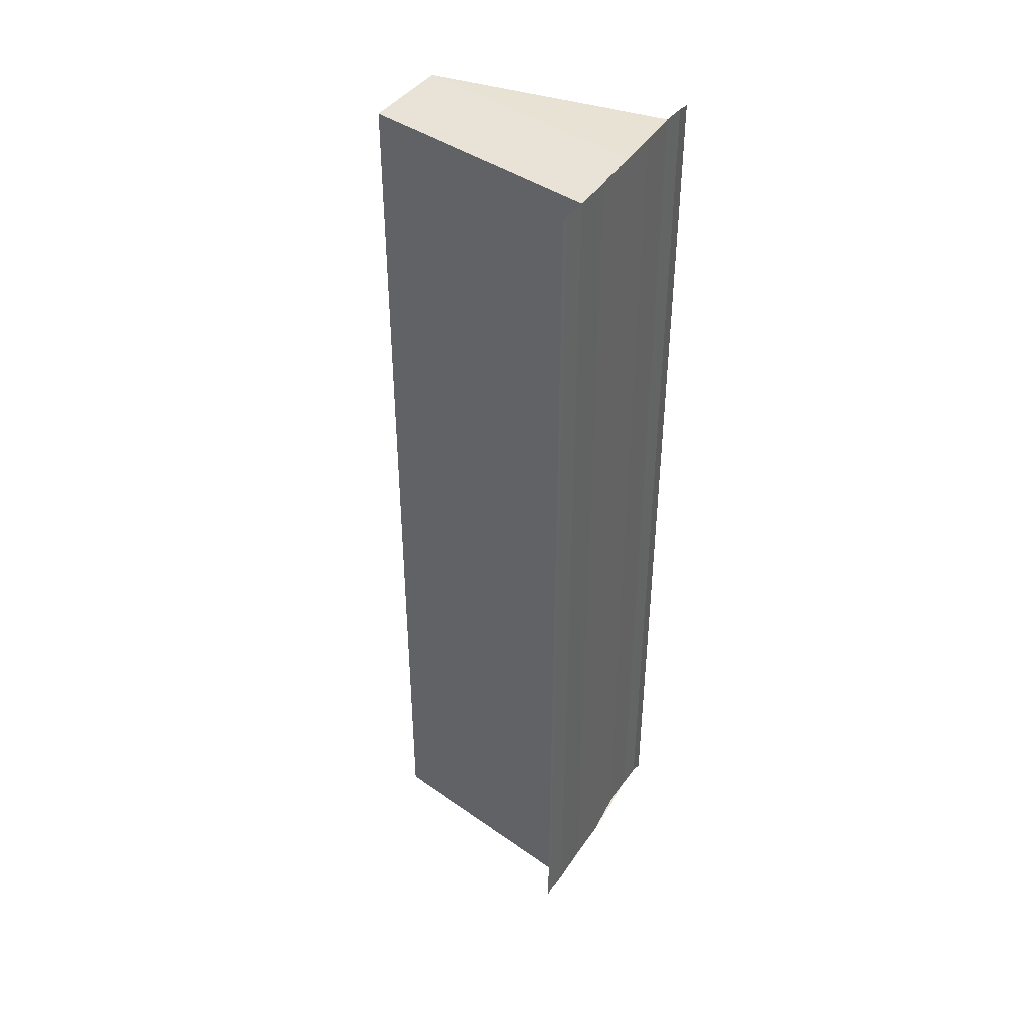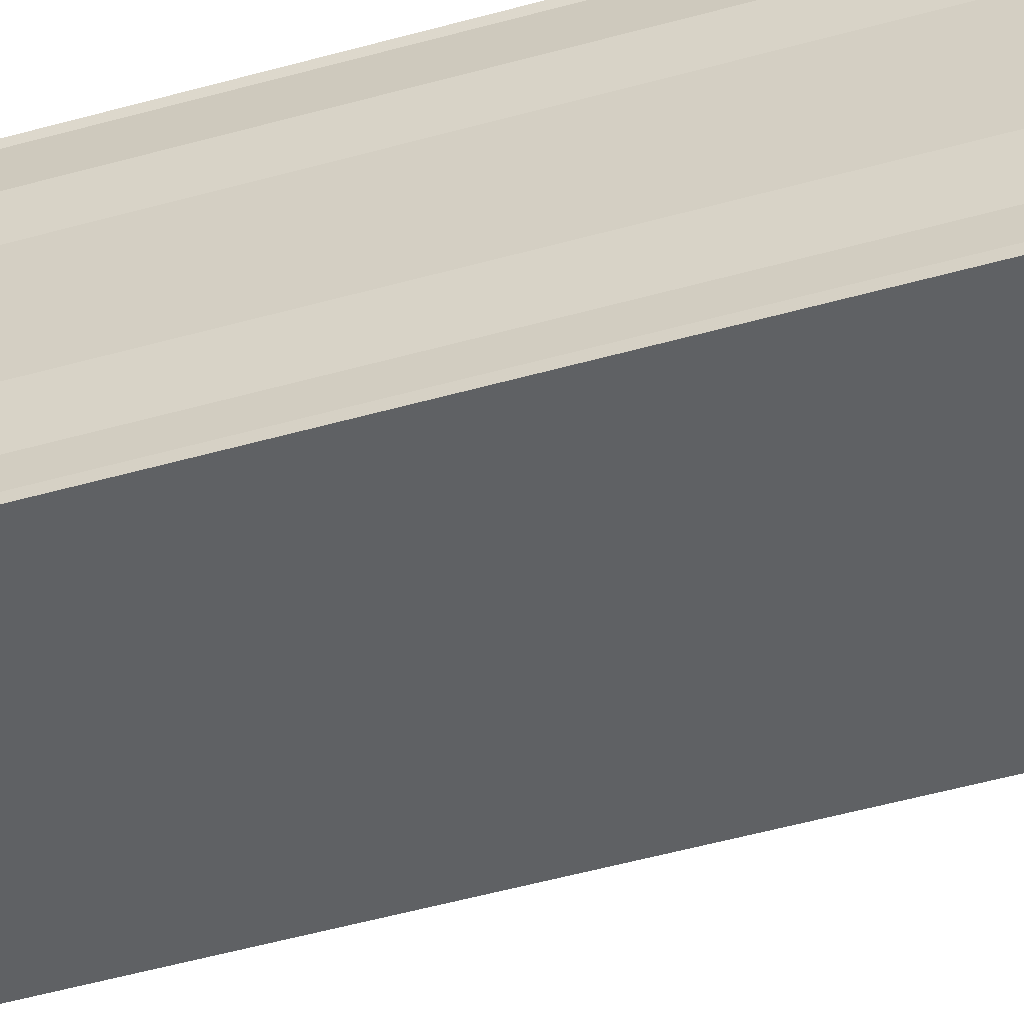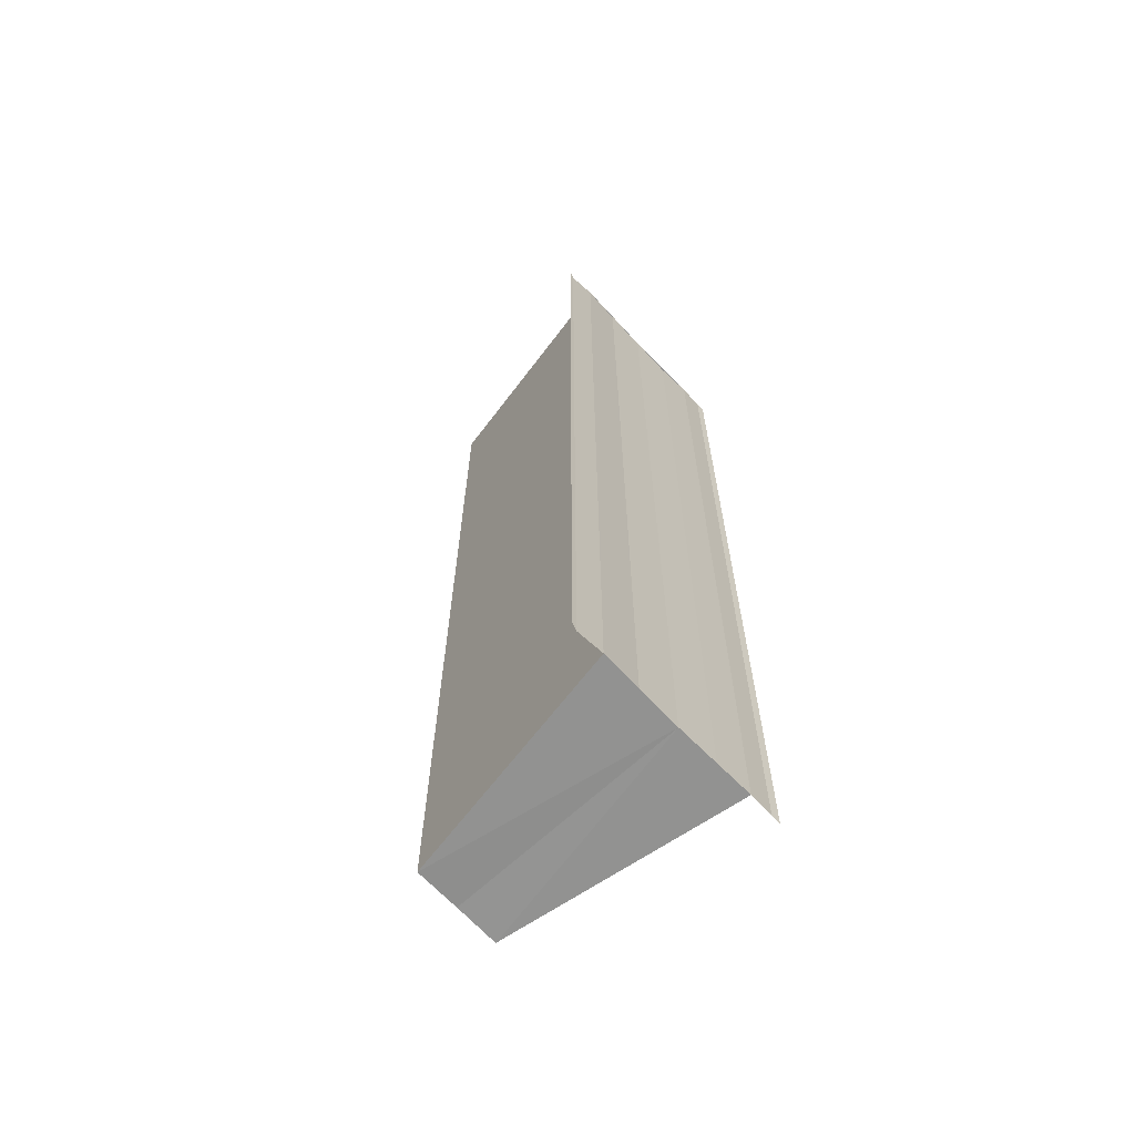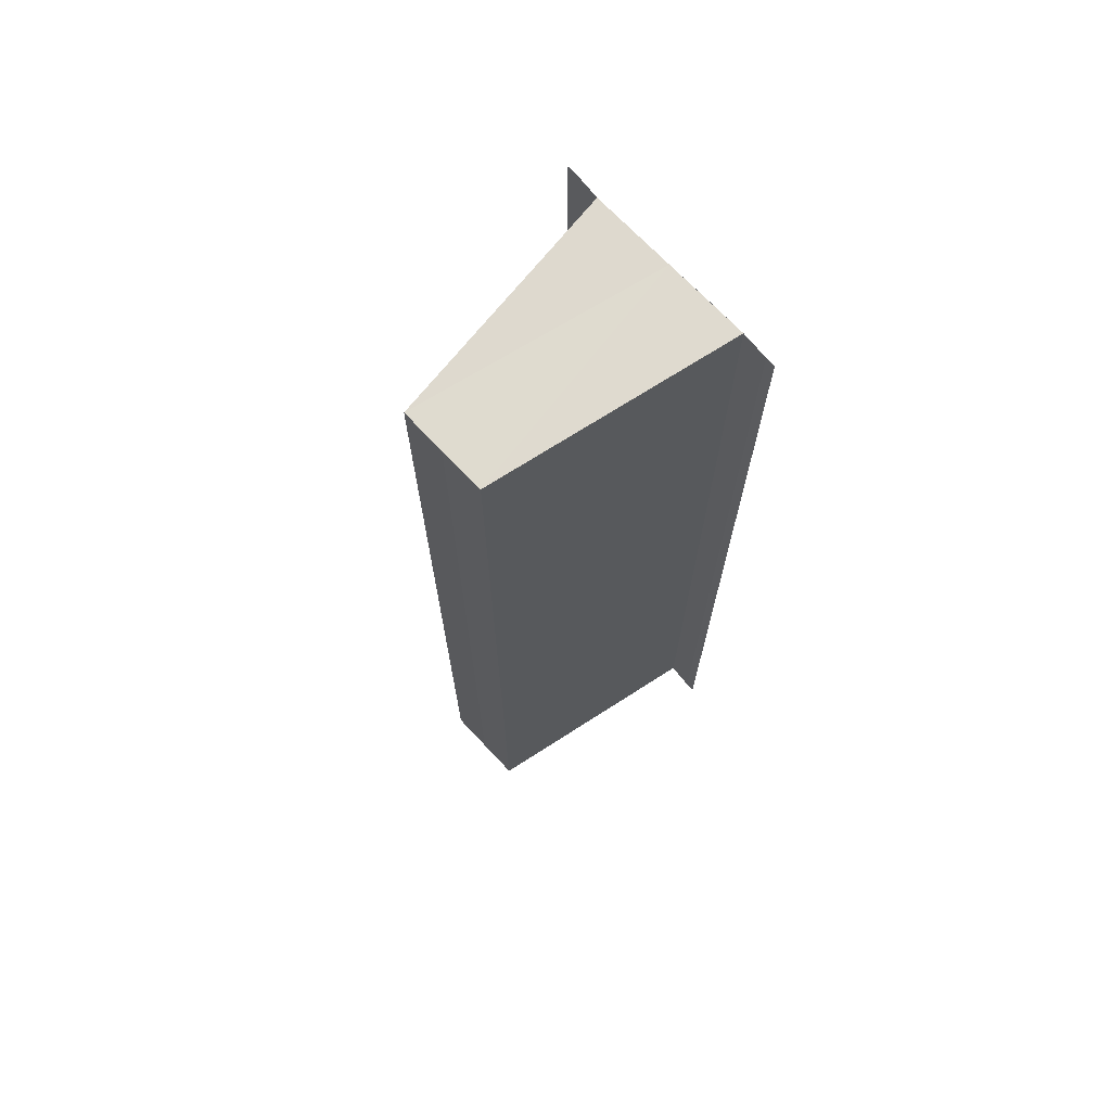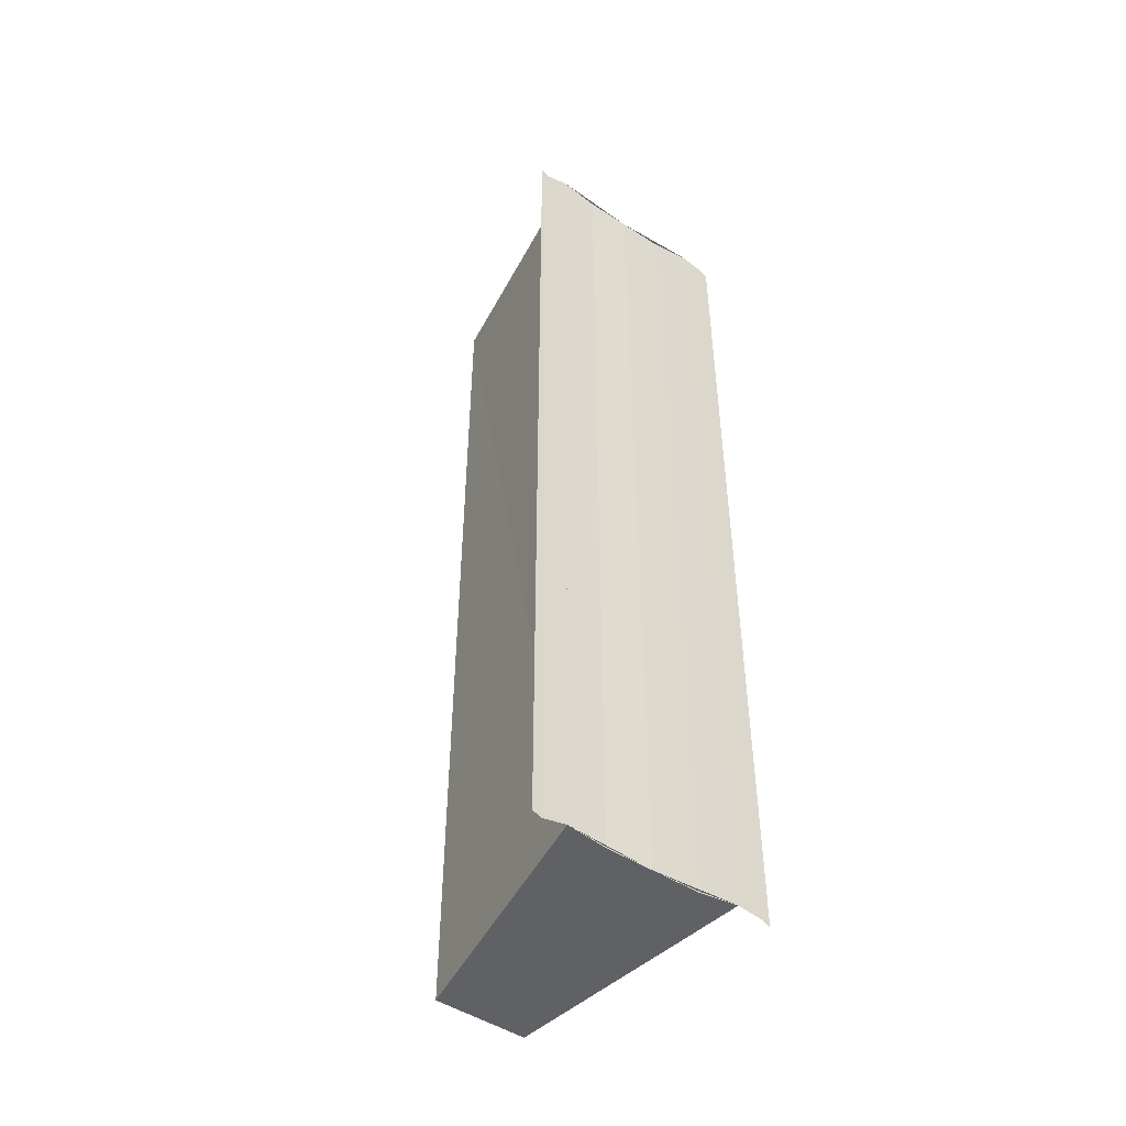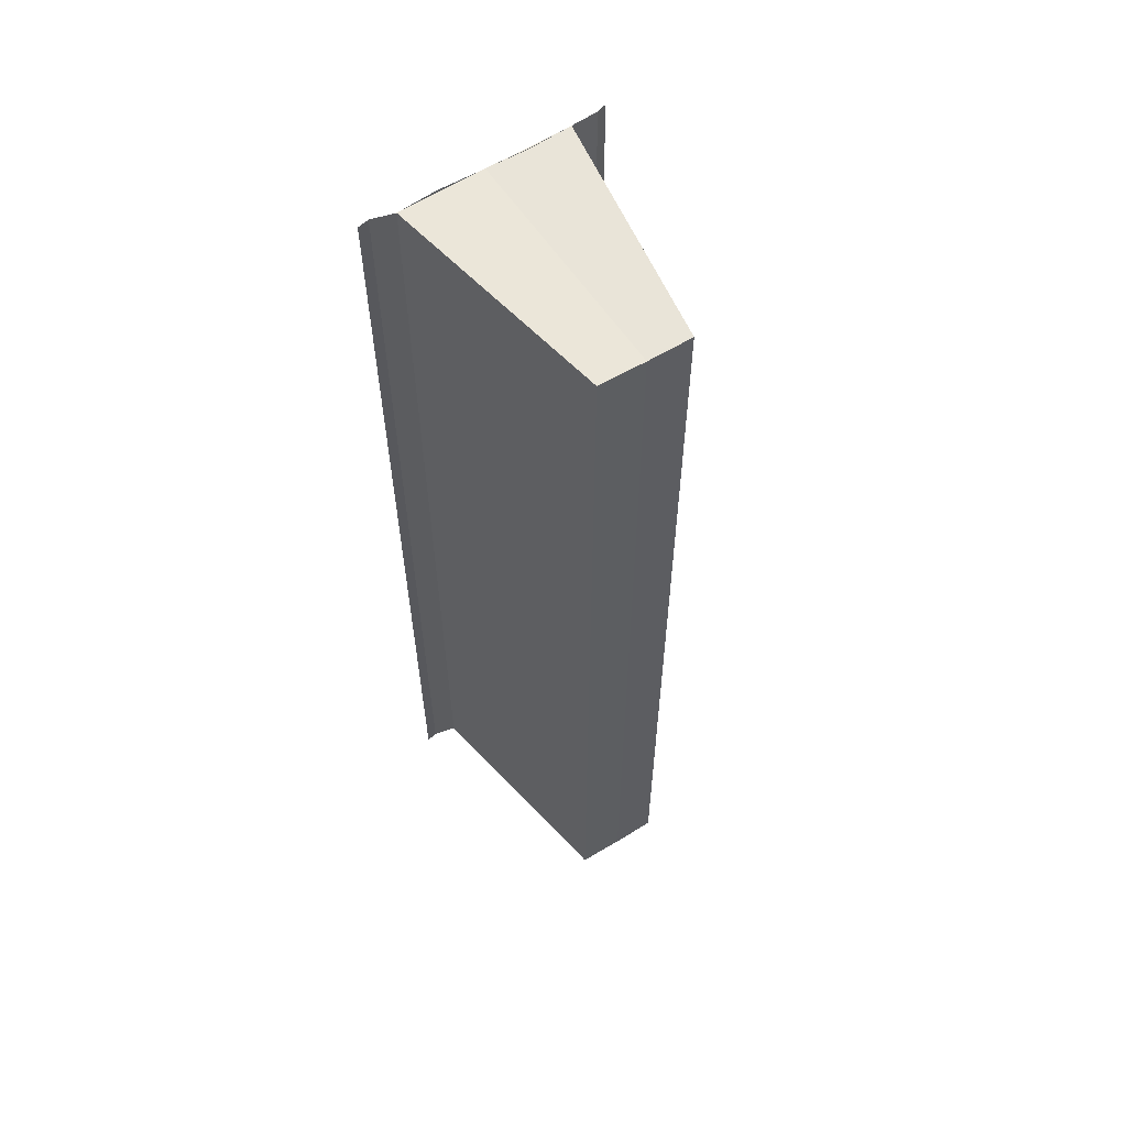
<metadata>
{"format":"obj","ext":"obj","renderer":"f3d","projection":"perspective","resolution":1024,"background":"white","views":[{"elev":41.7,"azim":30.6,"up":"+Y"},{"elev":-56.4,"azim":106.0,"up":"+Z"},{"elev":-65.8,"azim":43.6,"up":"+Y"},{"elev":70.6,"azim":-42.3,"up":"+Y"},{"elev":-48.1,"azim":54.0,"up":"+Y"},{"elev":59.3,"azim":-122.9,"up":"+Y"}]}
</metadata>
<code>
o 3491
v 2169 1871 7.413
v 2169 1871 7.415
v 2169 1871 7.413
v 2169 1871 7.411
v 2169 1871 7.411
v 2169 1871 7.413
v 2169 1871 7.413
v 2169 1871 7.415
v 2169 1871 7.415
v 2169 1871 7.413
v 2169 1871 7.413
v 2169 1871 7.417
v 2169 1871 7.411
v 2169 1871 7.409
v 2169 1871 7.409
v 2169 1871 7.411
v 2169 1871 7.415
v 2169 1871 7.417
v 2169 1871 7.418
v 2169 1871 7.415
v 2169 1871 7.417
v 2169 1871 7.418
v 2169 1871 7.418
v 2169 1871 7.418
v 2169 1871 7.418
v 2169 1871 7.409
v 2169 1871 7.411
v 2169 1871 7.408
v 2169 1871 7.408
v 2169 1871 7.408
v 2169 1871 7.408
v 2169 1871 7.408
v 2169 1871 7.417
v 2169 1871 7.418
v 2169 1871 7.417
v 2169 1871 7.418
v 2169 1871 7.418
v 2169 1871 7.418
v 2169 1871 7.418
v 2169 1871 7.417
v 2169 1871 7.415
v 2169 1871 7.417
v 2169 1871 7.415
v 2169 1871 7.413
v 2169 1871 7.411
v 2169 1871 7.409
v 2169 1871 7.411
v 2169 1871 7.409
v 2169 1871 7.411
v 2169 1871 7.413
v 2169 1871 7.415
v 2169 1871 7.417
v 2169 1871 7.408
v 2169 1871 7.409
v 2169 1871 7.408
v 2169 1871 7.408
v 2169 1871 7.408
v 2169 1871 7.408
v 2169 1871 7.409
f 1 2 3
f 4 1 5
f 5 6 7
f 7 8 9
f 10 8 11
f 10 12 8
f 10 11 13
f 10 13 14
f 15 13 16
f 17 12 18
f 19 12 18
f 20 21 17
f 22 21 19
f 22 23 19
f 19 24 25
f 26 27 15
f 26 28 15
f 29 28 30
f 15 31 32
f 30 31 32
f 33 34 35
f 36 34 37
f 37 38 39
f 35 38 39
f 40 41 35
f 42 41 43
f 41 10 43
f 43 10 44
f 10 45 44
f 45 46 47
f 44 45 47
f 47 14 48
f 44 48 49
f 44 49 50
f 44 50 51
f 44 51 52
f 53 14 54
f 53 55 56
f 57 58 53
f 57 59 53

</code>
